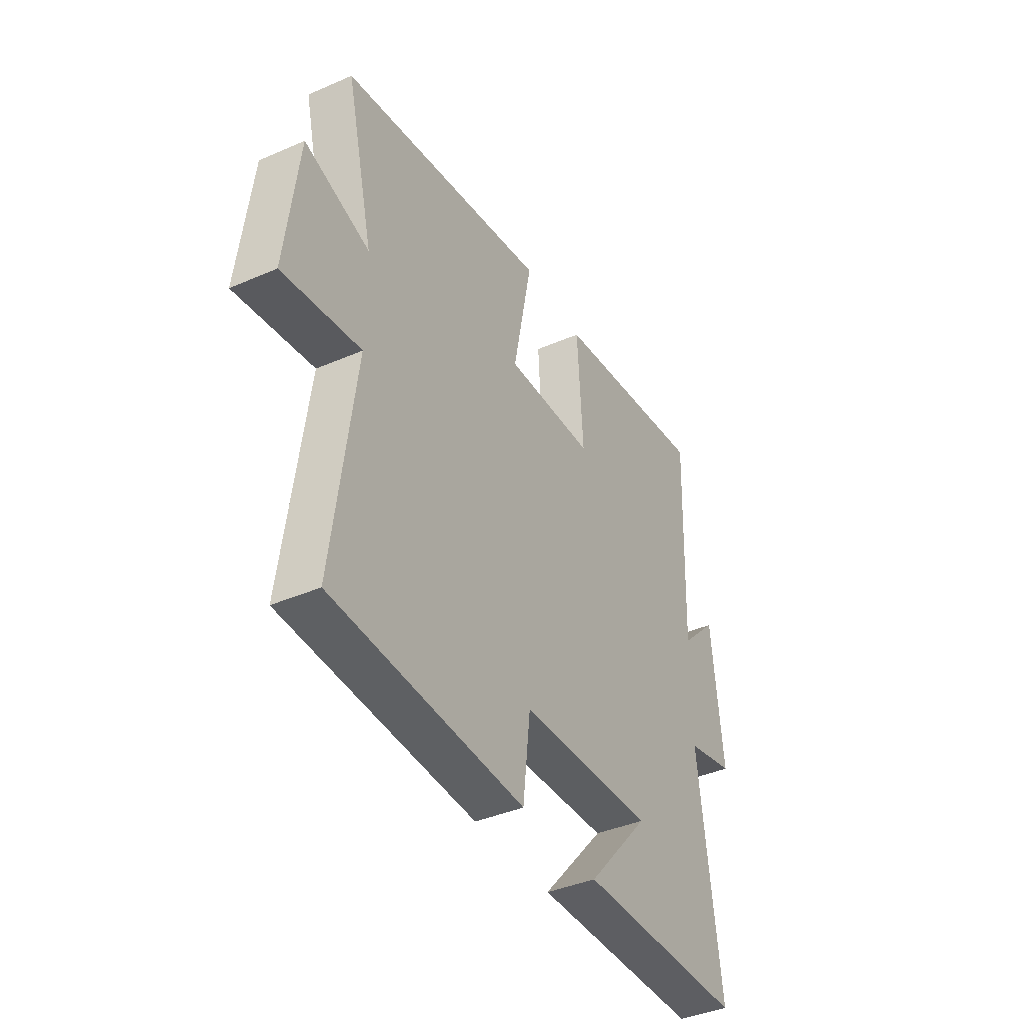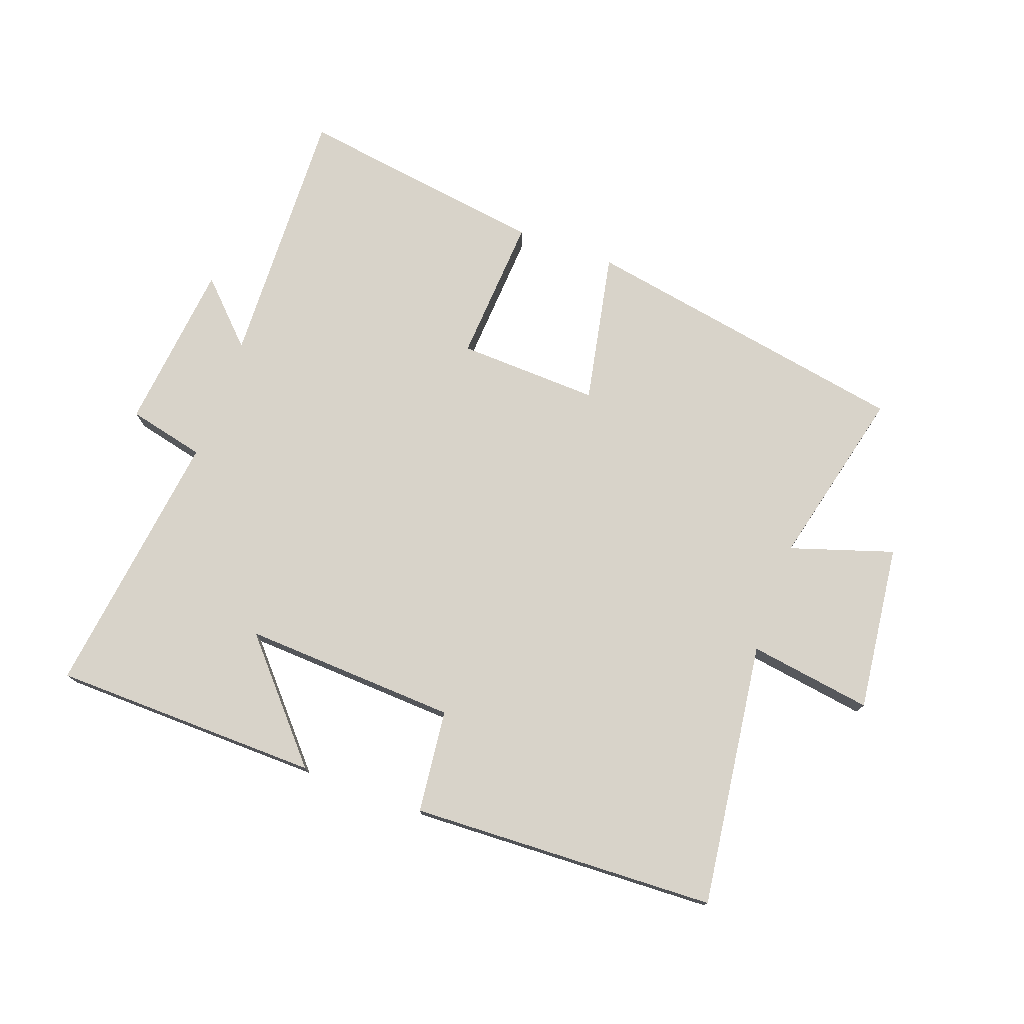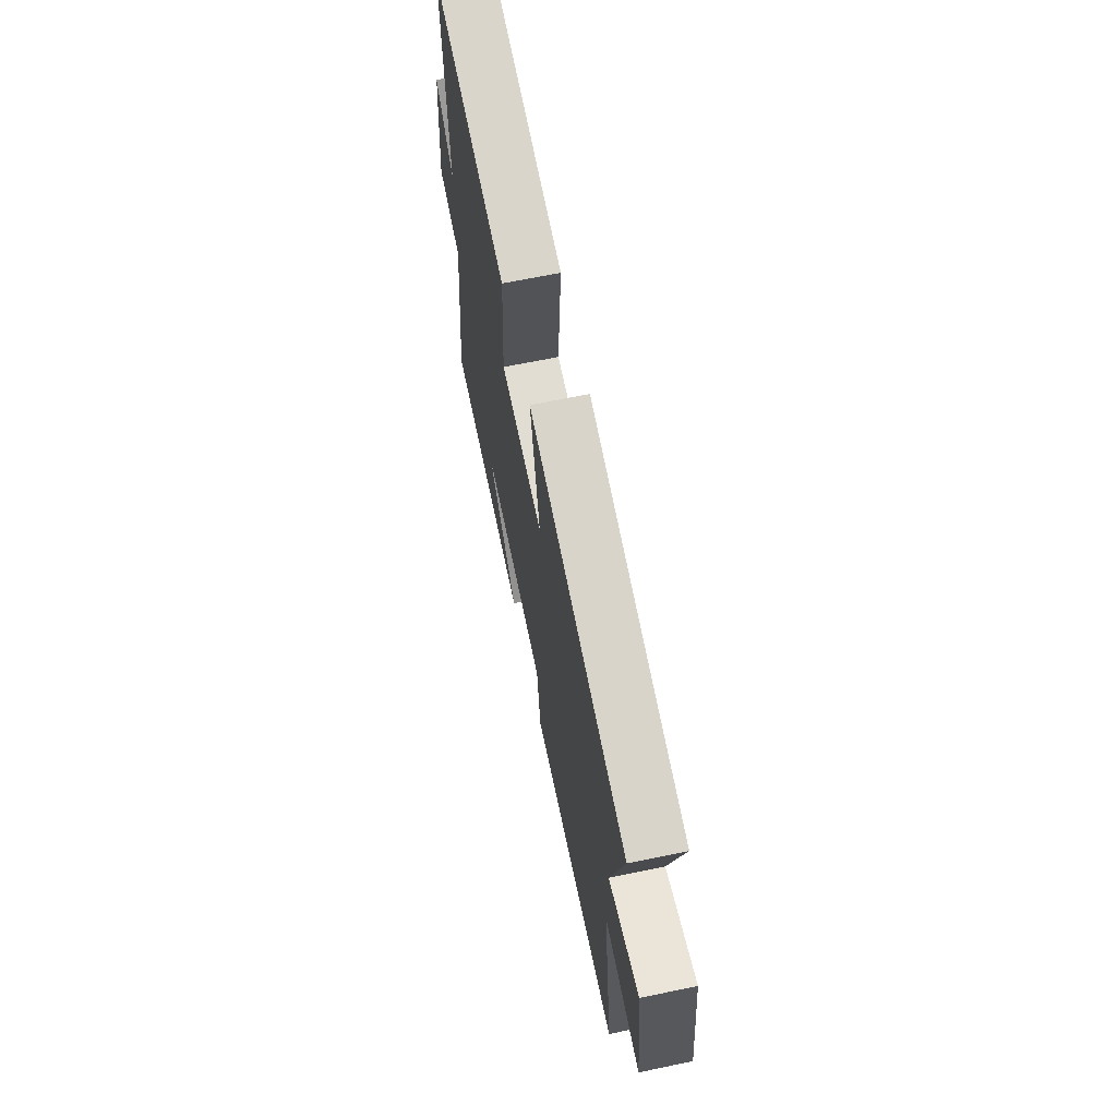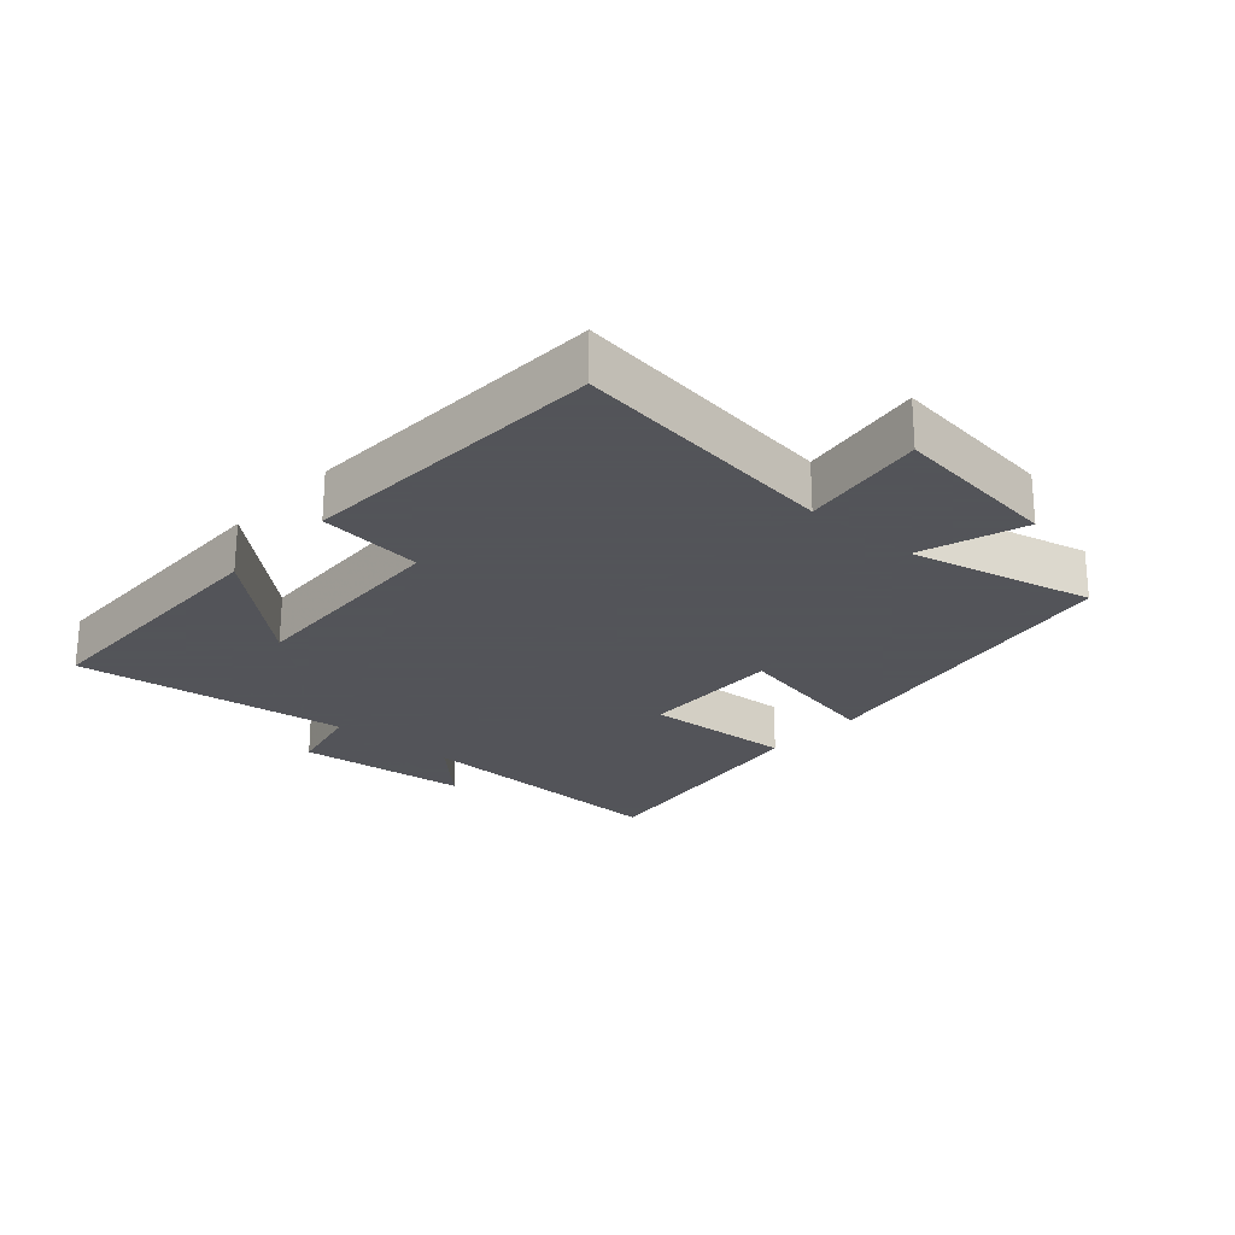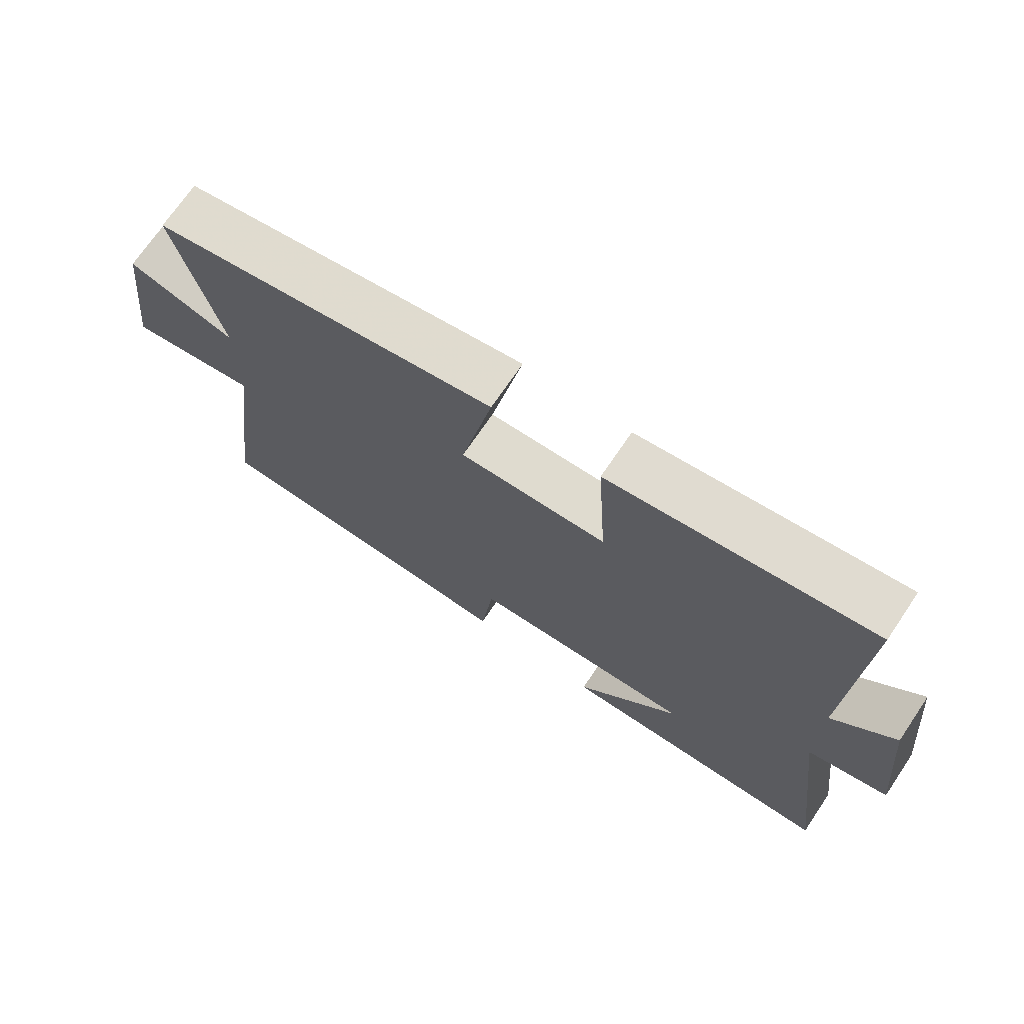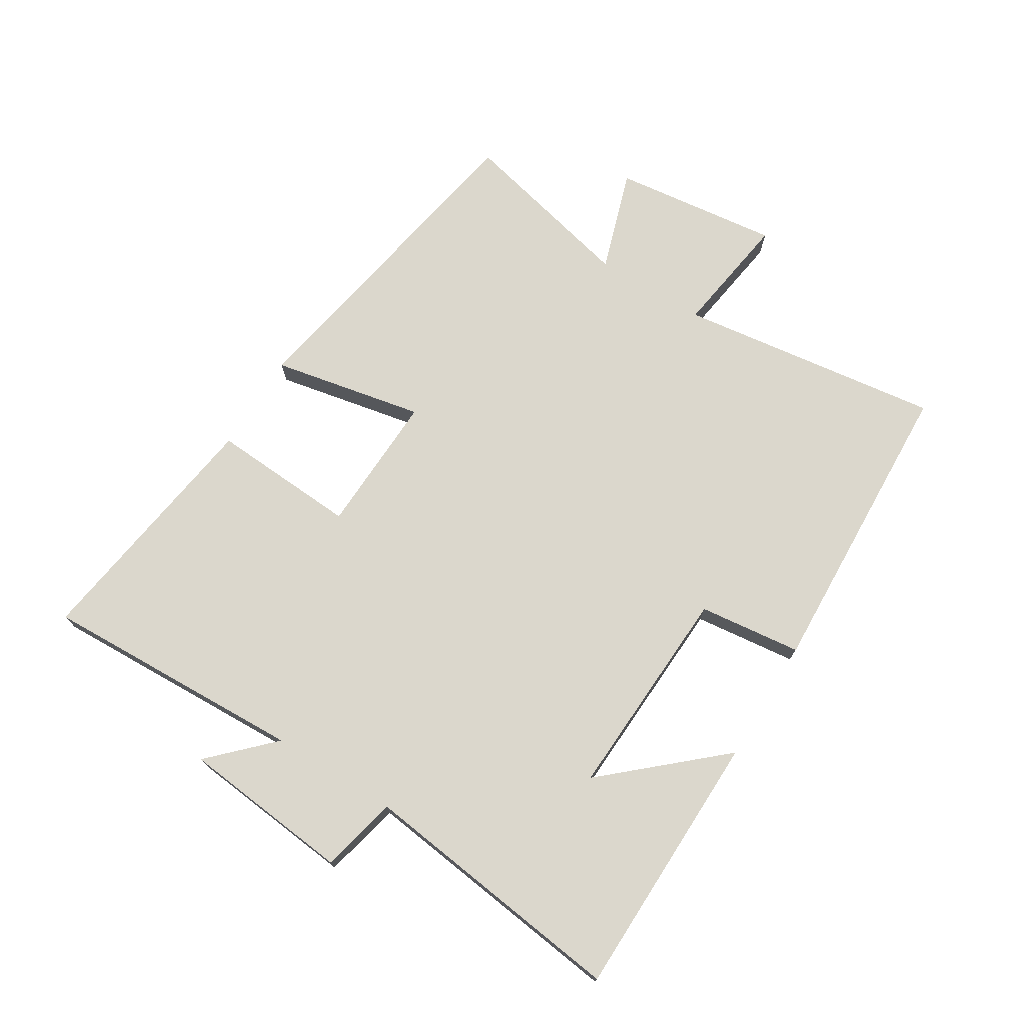
<metadata>
{"format":"obj","ext":"obj","renderer":"f3d","projection":"perspective","resolution":1024,"background":"white","views":[{"elev":-39.9,"azim":-61.7,"up":"+Z"},{"elev":75.8,"azim":-159.9,"up":"+Y"},{"elev":66.5,"azim":-101.8,"up":"+Z"},{"elev":-23.9,"azim":-131.8,"up":"+Y"},{"elev":71.1,"azim":34.1,"up":"+Z"},{"elev":73.1,"azim":121.7,"up":"+Y"}]}
</metadata>
<code>
v 0.554 0.07 -0.493
v 0.129 0.07 -0.5
v 0.288 0.07 -0.321
v -0.052 0.07 -0.337
v -0.071 0.07 -0.5
v -0.556 0.07 -0.479
v -0.5 0.07 -0.06
v -0.695 0.07 -0.089
v -0.663 0.07 0.175
v -0.5 0.07 0.122
v -0.568 0.07 0.407
v -0.044 0.07 0.5
v -0.092 0.07 0.259
v 0.132 0.07 0.267
v 0.118 0.07 0.5
v 0.516 0.07 0.557
v 0.5 0.07 0.138
v 0.594 0.07 0.232
v 0.622 0.07 -0.038
v 0.5 0.07 -0.066
v 0.554 0 -0.493
v 0.129 0 -0.5
v 0.288 0 -0.321
v -0.052 0 -0.337
v -0.071 0 -0.5
v -0.556 0 -0.479
v -0.5 0 -0.06
v -0.695 0 -0.089
v -0.663 0 0.175
v -0.5 0 0.122
v -0.568 0 0.407
v -0.044 0 0.5
v -0.092 0 0.259
v 0.132 0 0.267
v 0.118 0 0.5
v 0.516 0 0.557
v 0.5 0 0.138
v 0.594 0 0.232
v 0.622 0 -0.038
v 0.5 0 -0.066
f 17 18 19 20
f 14 15 16 17
f 13 14 17 20
f 10 11 12 13
f 10 13 20
f 7 8 9 10
f 7 10 20
f 4 5 6 7
f 3 4 7 20
f 1 2 3
f 1 3 20
f 40 39 38 37
f 37 36 35 34
f 40 37 34 33
f 33 32 31 30
f 40 33 30
f 30 29 28 27
f 40 30 27
f 27 26 25 24
f 40 27 24 23
f 23 22 21
f 40 23 21
f 1 21 22 2
f 2 22 23 3
f 3 23 24 4
f 4 24 25 5
f 5 25 26 6
f 6 26 27 7
f 7 27 28 8
f 8 28 29 9
f 9 29 30 10
f 10 30 31 11
f 11 31 32 12
f 12 32 33 13
f 13 33 34 14
f 14 34 35 15
f 15 35 36 16
f 16 36 37 17
f 17 37 38 18
f 18 38 39 19
f 19 39 40 20
f 20 40 21 1

</code>
